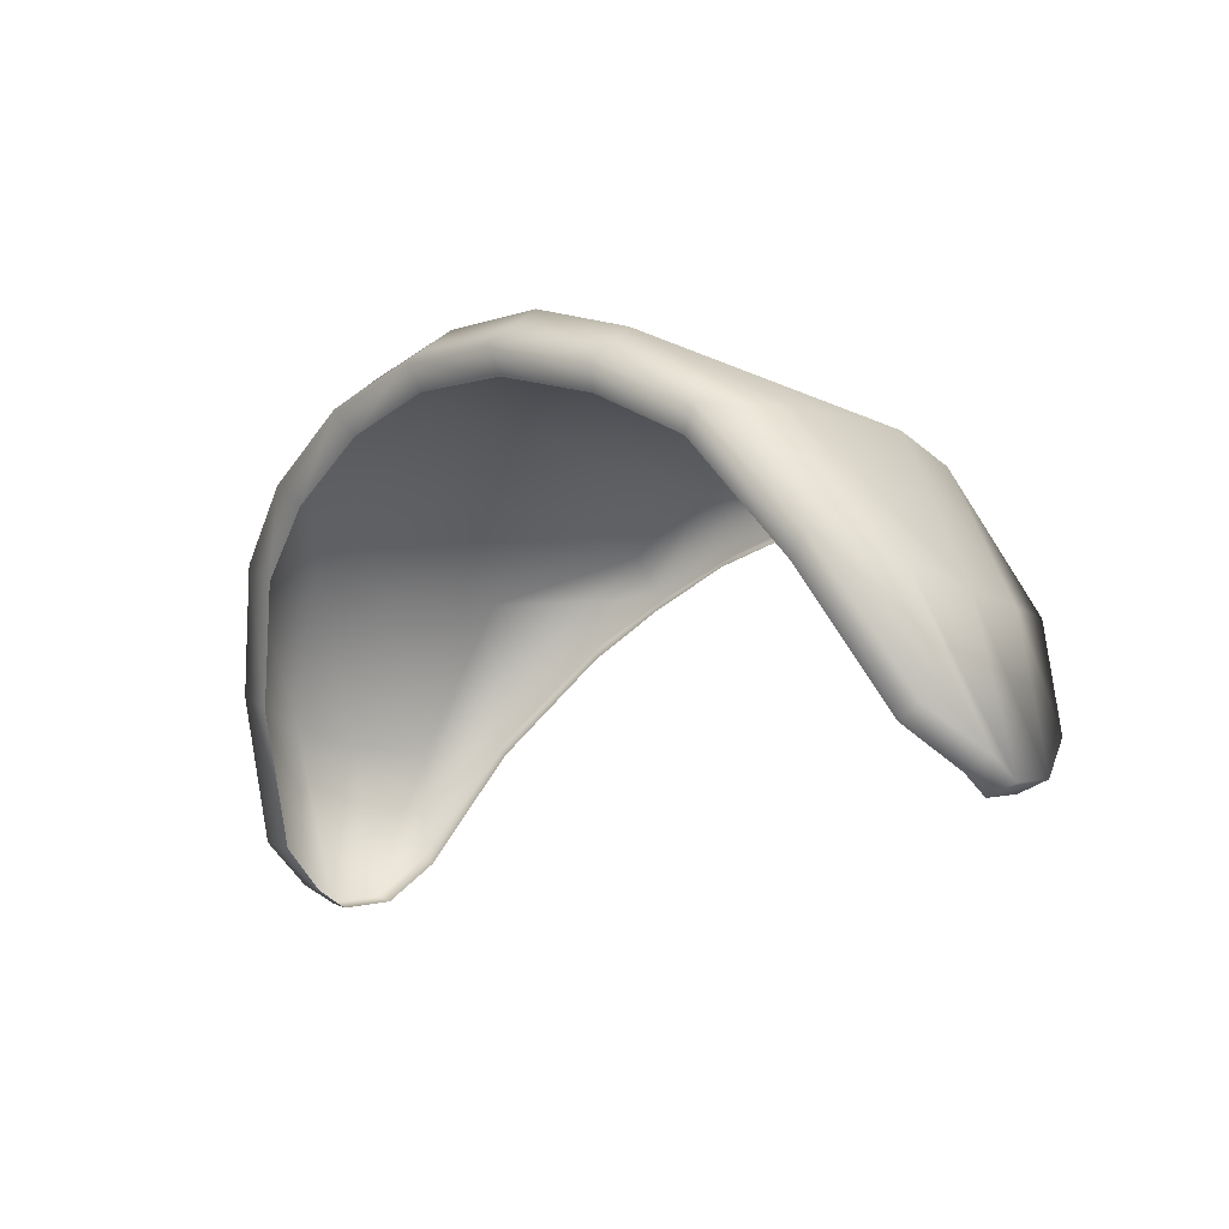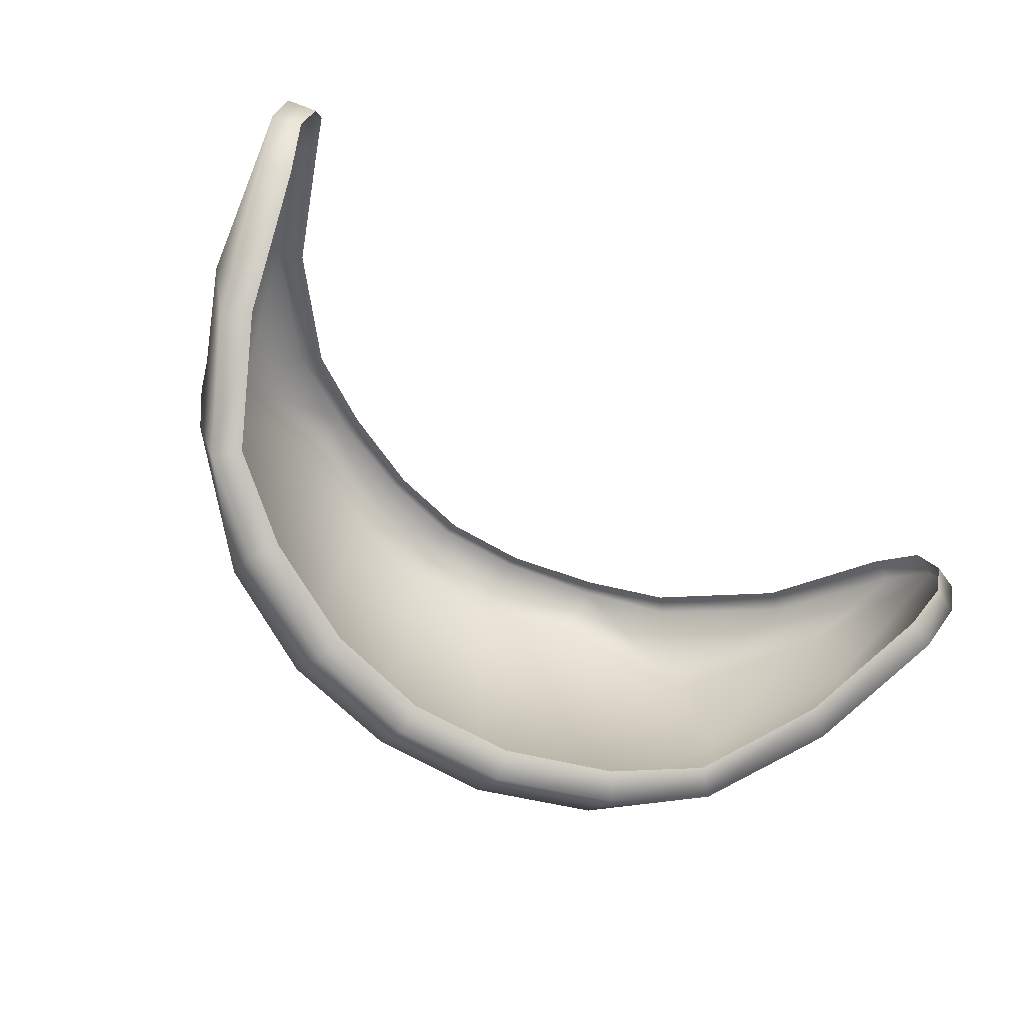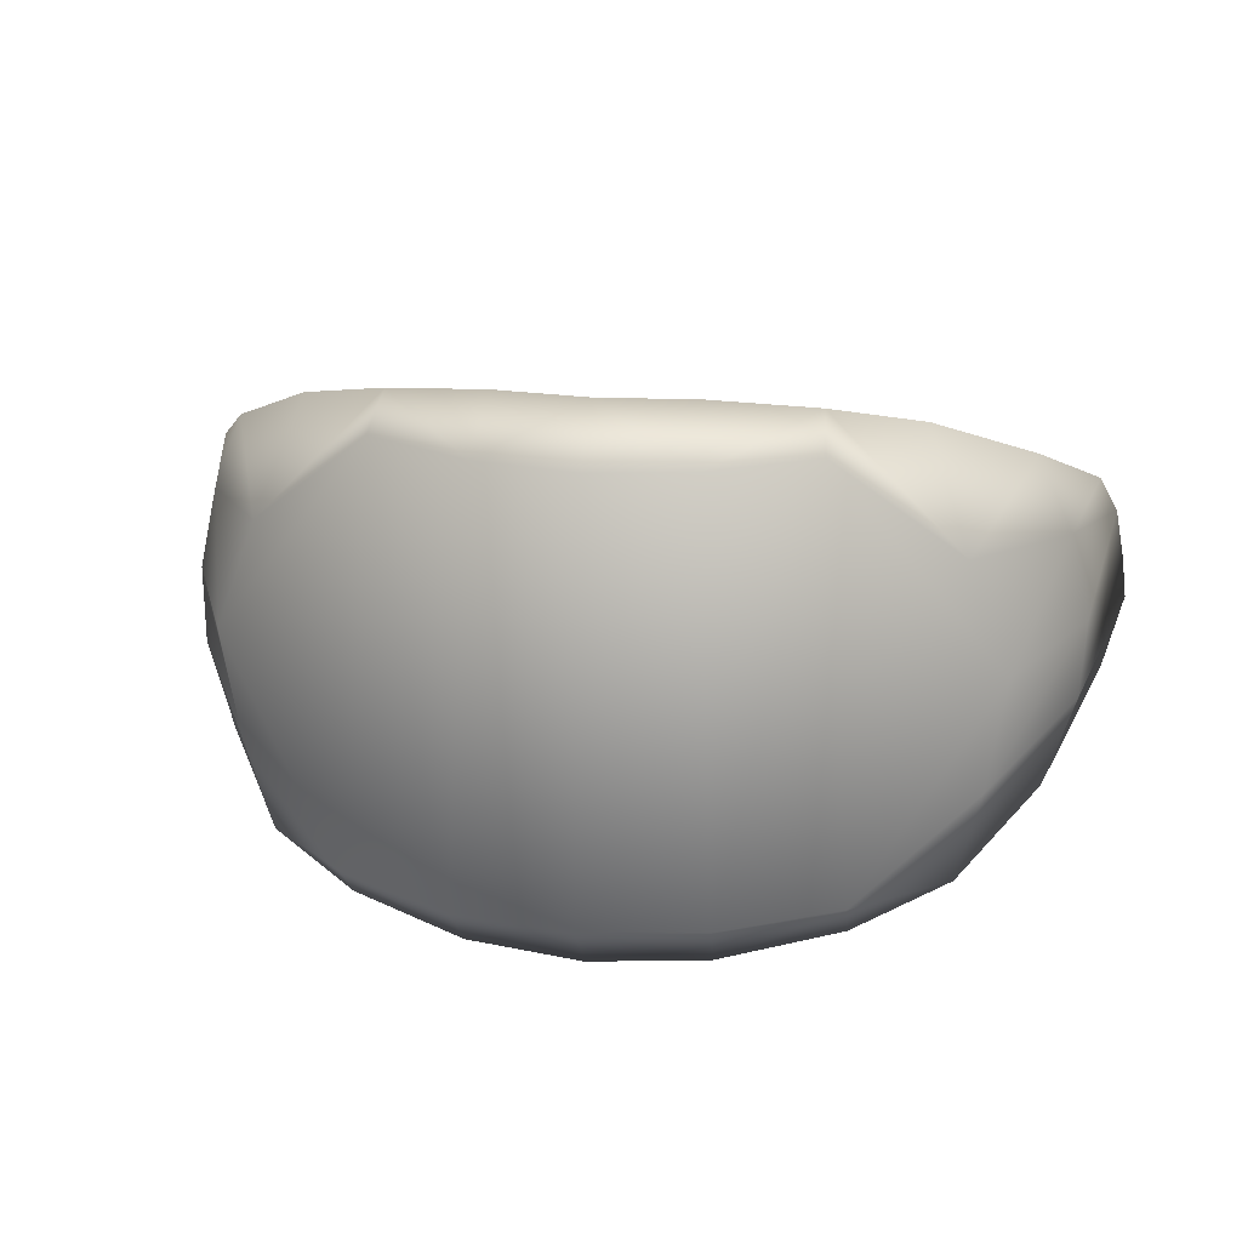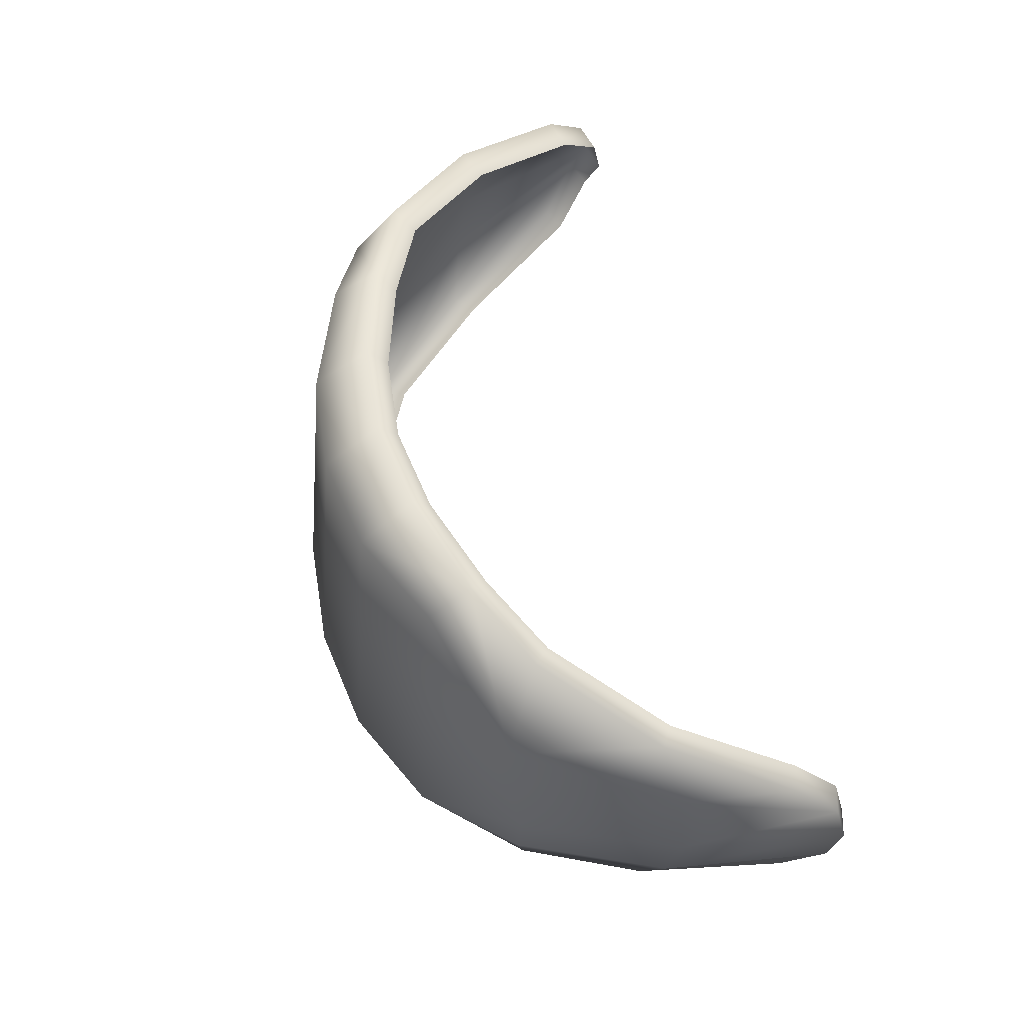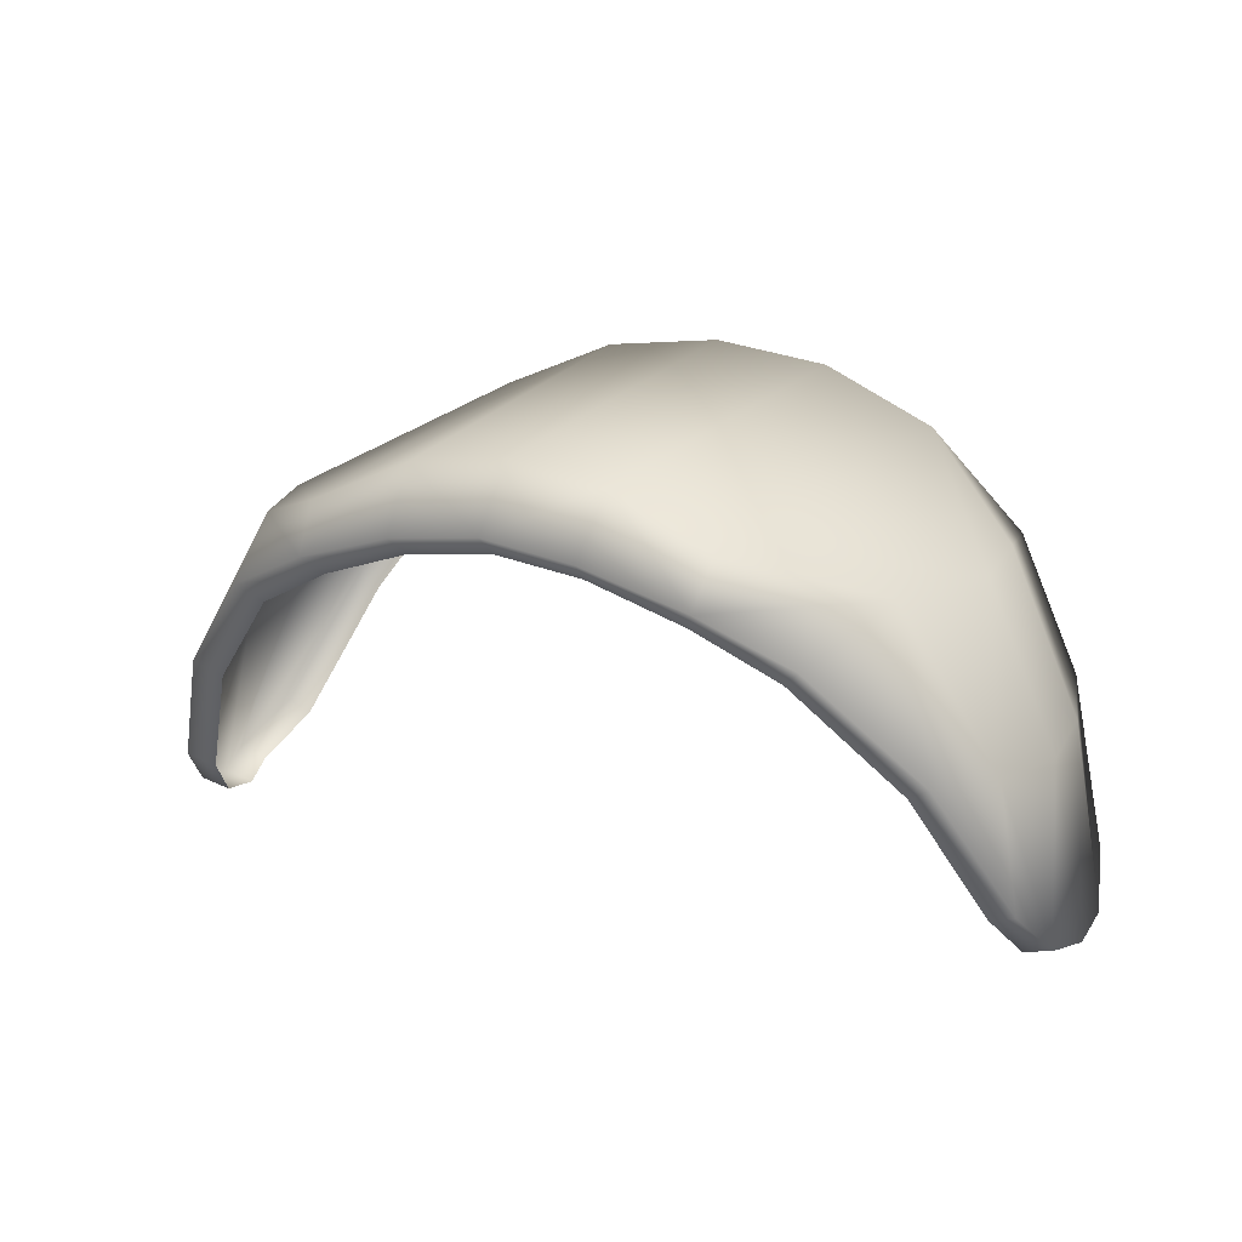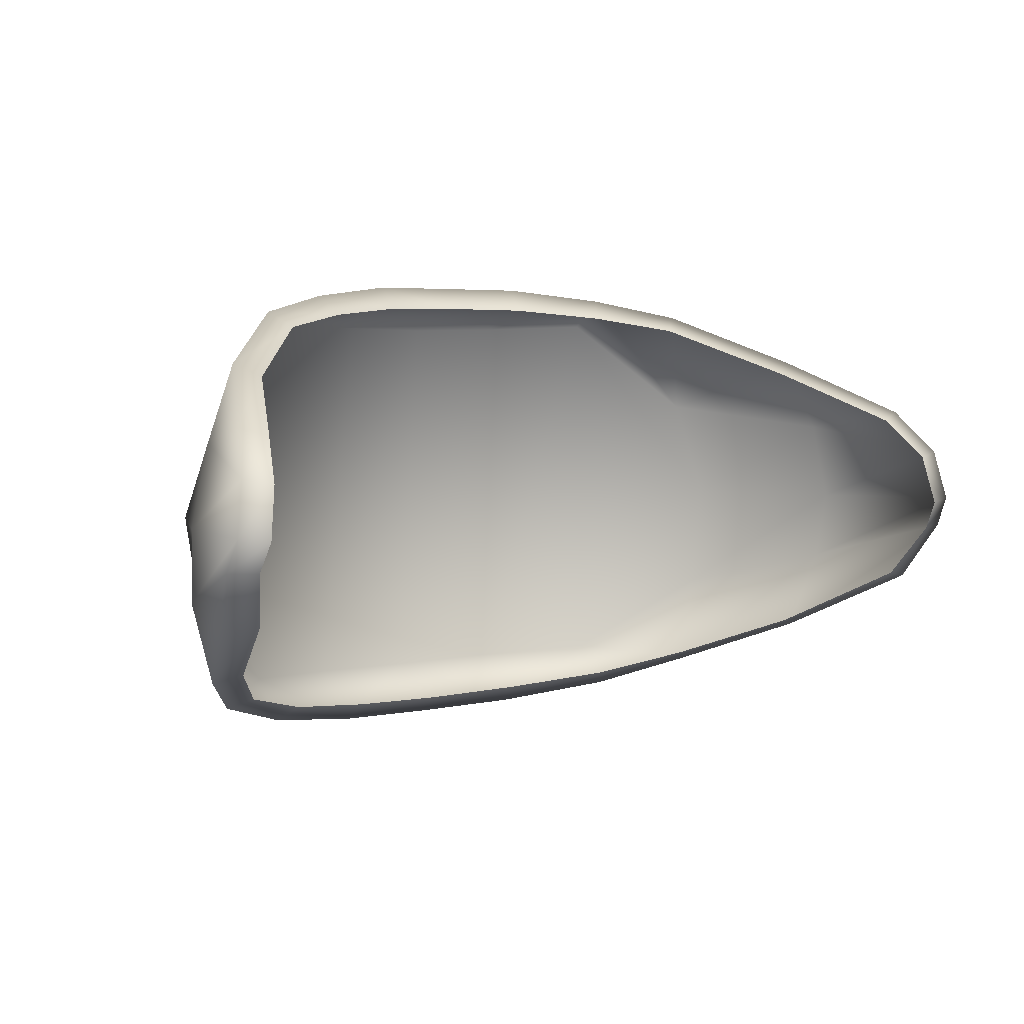
<metadata>
{"format":"obj","ext":"obj","renderer":"f3d","projection":"perspective","resolution":1024,"background":"white","views":[{"elev":-14.8,"azim":48.0,"up":"+Z"},{"elev":-71.2,"azim":143.4,"up":"+Y"},{"elev":21.1,"azim":9.8,"up":"+Y"},{"elev":62.2,"azim":74.2,"up":"+Y"},{"elev":16.8,"azim":-152.1,"up":"+Z"},{"elev":4.4,"azim":144.7,"up":"+Y"}]}
</metadata>
<code>
o AstronautVisor_Sphere.018
v -0.09349 1.53 0.3702
v -0.1158 1.033 0.4171
v -0.1938 1.521 0.3356
v -0.2315 1.047 0.3725
v -0.2803 1.505 0.2914
v -0.3231 1.074 0.315
v -0.4396 1.391 0.05542
v -0.4526 1.197 0.05458
v -0.4693 1.289 -0.002231
v -0.4589 1.345 0.009469
v -0.4736 1.256 0.01501
v -0 1.028 0.4319
v -0 1.532 0.382
v -0.3787 1.449 0.1836
v -0.3997 1.125 0.1938
v -0.09866 1.557 0.3905
v -0.1232 1.011 0.4424
v -0.2079 1.544 0.3559
v -0.2484 1.03 0.3961
v -0.3016 1.522 0.3111
v -0.3469 1.062 0.3362
v -0.4693 1.4 0.06697
v -0.4838 1.191 0.06441
v -0.5008 1.293 0.007453
v -0.3898 1.287 0.3514
v -0.4902 1.351 0.01916
v -0.2139 1.511 0.4041
v -0.1058 1.507 0.4521
v -0.3461 1.403 0.3531
v -0.5052 1.257 0.02535
v -0.2499 1.075 0.4388
v -0.1272 1.067 0.4909
v -0.3708 1.165 0.3503
v -0 1.007 0.4587
v -0 1.557 0.4036
v -0 1.063 0.506
v -0 1.505 0.4662
v -0.4049 1.463 0.2004
v -0.4273 1.116 0.2126
v -0.4635 1.288 0.1848
v -0.4418 1.379 0.1883
v -0.4587 1.208 0.1971
v 0.09349 1.53 0.3702
v 0.1158 1.033 0.4171
v 0.1938 1.521 0.3356
v 0.2315 1.047 0.3725
v 0.2803 1.505 0.2914
v 0.3231 1.074 0.315
v 0.4396 1.391 0.05542
v 0.4526 1.197 0.05458
v 0.4693 1.289 -0.002231
v 0.4589 1.345 0.009469
v 0.4736 1.256 0.01501
v 0.3787 1.449 0.1836
v 0.3997 1.125 0.1938
v 0.09866 1.557 0.3905
v 0.1232 1.011 0.4424
v 0.2079 1.544 0.3559
v 0.2484 1.03 0.3961
v 0.3016 1.522 0.3111
v 0.3469 1.062 0.3362
v 0.4693 1.4 0.06697
v 0.4838 1.191 0.06441
v 0.5008 1.293 0.007453
v 0.3898 1.287 0.3514
v 0.4902 1.351 0.01916
v 0.2139 1.511 0.4041
v 0.1058 1.507 0.4521
v 0.3461 1.403 0.3531
v 0.5052 1.257 0.02535
v 0.2499 1.075 0.4388
v 0.1272 1.067 0.4909
v 0.3708 1.165 0.3503
v 0.4049 1.463 0.2004
v 0.4273 1.116 0.2126
v 0.4635 1.288 0.1848
v 0.4418 1.379 0.1883
v 0.4587 1.208 0.1971
f 31 33 21 19
f 42 39 21 33
f 31 19 17 32
f 41 40 25 29
f 18 20 29 27
f 38 41 29 20
f 18 27 28 16
f 40 42 33 25
f 17 34 36 32
f 32 36 37 28
f 27 31 32 28
f 28 37 35 16
f 24 30 42 40
f 22 26 41 38
f 26 24 40 41
f 30 23 39 42
f 4 2 17 19
f 1 3 18 16
f 3 5 20 18
f 6 4 19 21
f 11 8 23 30
f 14 7 22 38
f 8 15 39 23
f 10 9 24 26
f 7 10 26 22
f 9 11 30 24
f 2 12 34 17
f 13 1 16 35
f 5 14 38 20
f 15 6 21 39
f 25 33 31 27 29
f 71 59 61 73
f 78 73 61 75
f 71 72 57 59
f 77 69 65 76
f 58 67 69 60
f 74 60 69 77
f 58 56 68 67
f 76 65 73 78
f 57 72 36 34
f 72 68 37 36
f 67 68 72 71
f 68 56 35 37
f 64 76 78 70
f 62 74 77 66
f 66 77 76 64
f 70 78 75 63
f 46 59 57 44
f 43 56 58 45
f 45 58 60 47
f 48 61 59 46
f 53 70 63 50
f 54 74 62 49
f 50 63 75 55
f 52 66 64 51
f 49 62 66 52
f 51 64 70 53
f 44 57 34 12
f 13 35 56 43
f 47 60 74 54
f 55 75 61 48
f 65 69 67 71 73

</code>
